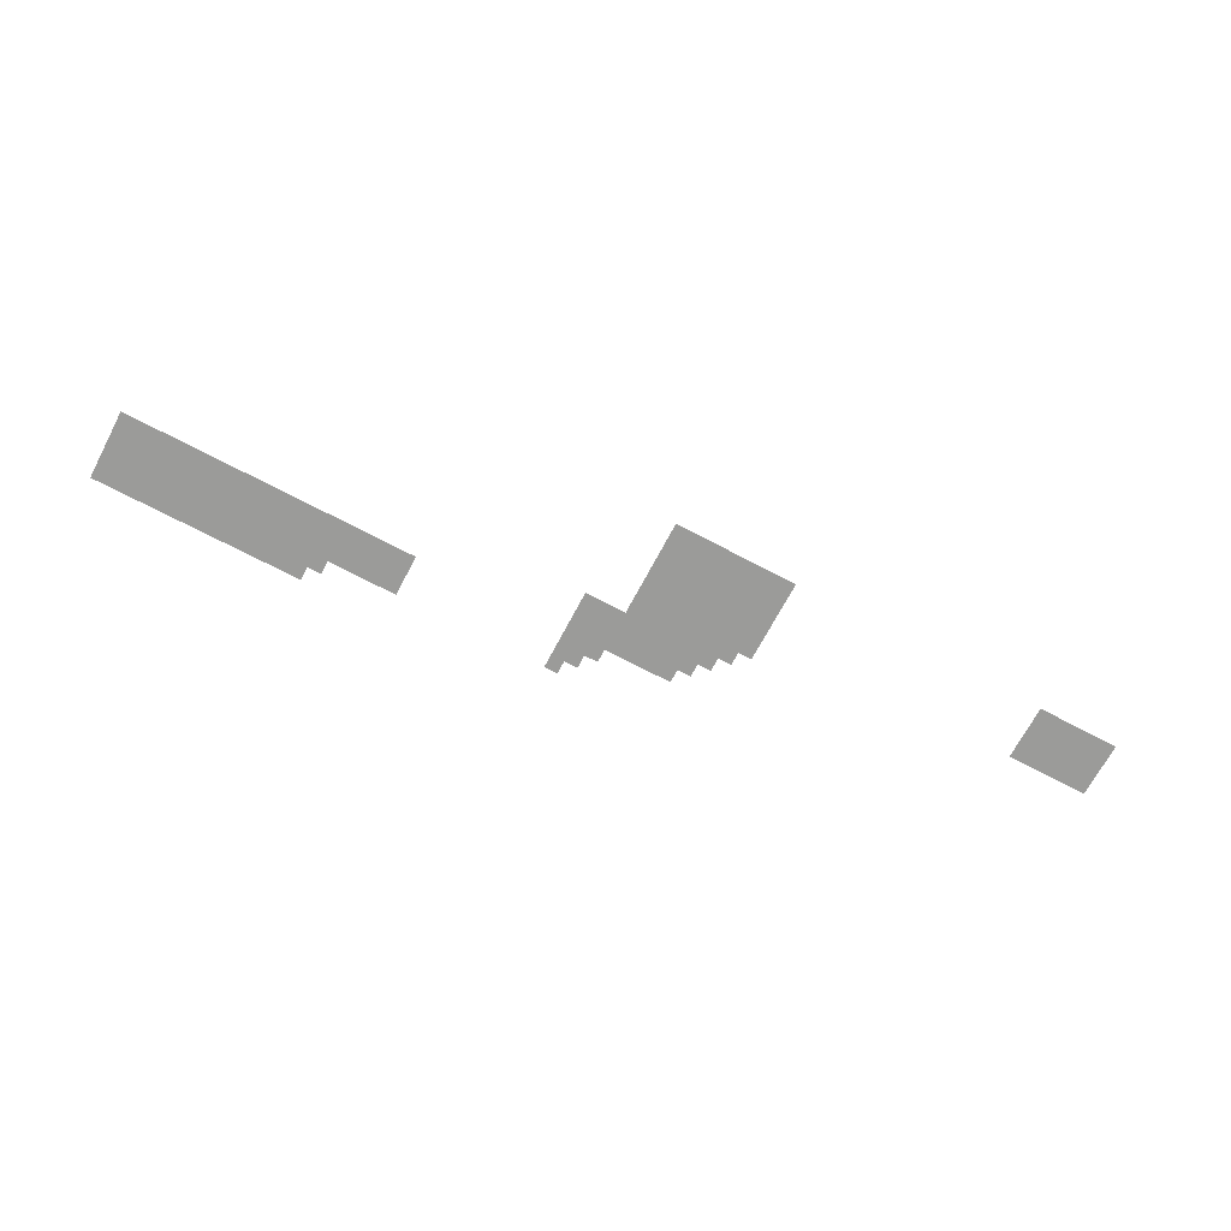
<metadata>
{"format":"obj","ext":"obj","renderer":"f3d","projection":"perspective","resolution":1024,"background":"white","views":[{"elev":-69.6,"azim":-27.9,"up":"+Z"}]}
</metadata>
<code>
v -20.05 -1.644 0
v -20.38 -1.644 0
v -20.38 -1.315 0
v -20.05 -1.315 0
v -20.38 -1.644 0
v -20.71 -1.644 0
v -20.71 -1.315 0
v -20.38 -1.315 0
v -20.71 -1.644 0
v -21.04 -1.644 0
v -21.04 -1.315 0
v -20.71 -1.315 0
v -21.04 -1.644 0
v -21.37 -1.644 0
v -21.37 -1.315 0
v -21.04 -1.315 0
v -21.37 -1.644 0
v -21.7 -1.644 0
v -21.7 -1.315 0
v -21.37 -1.315 0
v -21.7 -1.644 0
v -22.02 -1.644 0
v -22.02 -1.315 0
v -21.7 -1.315 0
v -22.02 -1.644 0
v -22.35 -1.644 0
v -22.35 -1.315 0
v -22.02 -1.315 0
v -22.35 -1.644 0
v -22.68 -1.644 0
v -22.68 -1.315 0
v -22.35 -1.315 0
v -22.68 -1.644 0
v -23.01 -1.644 0
v -23.01 -1.315 0
v -22.68 -1.315 0
v -23.01 -1.644 0
v -23.34 -1.644 0
v -23.34 -1.315 0
v -23.01 -1.315 0
v -23.34 -1.644 0
v -23.67 -1.644 0
v -23.67 -1.315 0
v -23.34 -1.315 0
v -23.67 -1.644 0
v -24 -1.644 0
v -24 -1.315 0
v -23.67 -1.315 0
v -24 -1.644 0
v -24.32 -1.644 0
v -24.32 -1.315 0
v -24 -1.315 0
v -24.32 -1.644 0
v -24.65 -1.644 0
v -24.65 -1.315 0
v -24.32 -1.315 0
v -24.65 -1.644 0
v -24.98 -1.644 0
v -24.98 -1.315 0
v -24.65 -1.315 0
v -19.72 -1.972 0
v -20.05 -1.972 0
v -20.05 -1.644 0
v -19.72 -1.644 0
v -20.05 -1.972 0
v -20.38 -1.972 0
v -20.38 -1.644 0
v -20.05 -1.644 0
v -20.38 -1.972 0
v -20.71 -1.972 0
v -20.71 -1.644 0
v -20.38 -1.644 0
v -20.71 -1.972 0
v -21.04 -1.972 0
v -21.04 -1.644 0
v -20.71 -1.644 0
v -21.04 -1.972 0
v -21.37 -1.972 0
v -21.37 -1.644 0
v -21.04 -1.644 0
v -21.37 -1.972 0
v -21.7 -1.972 0
v -21.7 -1.644 0
v -21.37 -1.644 0
v -21.7 -1.972 0
v -22.02 -1.972 0
v -22.02 -1.644 0
v -21.7 -1.644 0
v -22.02 -1.972 0
v -22.35 -1.972 0
v -22.35 -1.644 0
v -22.02 -1.644 0
v -22.35 -1.972 0
v -22.68 -1.972 0
v -22.68 -1.644 0
v -22.35 -1.644 0
v -22.68 -1.972 0
v -23.01 -1.972 0
v -23.01 -1.644 0
v -22.68 -1.644 0
v -23.01 -1.972 0
v -23.34 -1.972 0
v -23.34 -1.644 0
v -23.01 -1.644 0
v -23.34 -1.972 0
v -23.67 -1.972 0
v -23.67 -1.644 0
v -23.34 -1.644 0
v -23.67 -1.972 0
v -24 -1.972 0
v -24 -1.644 0
v -23.67 -1.644 0
v -24 -1.972 0
v -24.32 -1.972 0
v -24.32 -1.644 0
v -24 -1.644 0
v -24.32 -1.972 0
v -24.65 -1.972 0
v -24.65 -1.644 0
v -24.32 -1.644 0
v -24.65 -1.972 0
v -24.98 -1.972 0
v -24.98 -1.644 0
v -24.65 -1.644 0
v -14.13 -2.301 0
v -14.46 -2.301 0
v -14.46 -1.972 0
v -14.13 -1.972 0
v -18.08 -2.301 0
v -18.41 -2.301 0
v -18.41 -1.972 0
v -18.08 -1.972 0
v -18.41 -2.301 0
v -18.74 -2.301 0
v -18.74 -1.972 0
v -18.41 -1.972 0
v -18.74 -2.301 0
v -19.07 -2.301 0
v -19.07 -1.972 0
v -18.74 -1.972 0
v -19.07 -2.301 0
v -19.39 -2.301 0
v -19.39 -1.972 0
v -19.07 -1.972 0
v -19.39 -2.301 0
v -19.72 -2.301 0
v -19.72 -1.972 0
v -19.39 -1.972 0
v -19.72 -2.301 0
v -20.05 -2.301 0
v -20.05 -1.972 0
v -19.72 -1.972 0
v -20.05 -2.301 0
v -20.38 -2.301 0
v -20.38 -1.972 0
v -20.05 -1.972 0
v -20.38 -2.301 0
v -20.71 -2.301 0
v -20.71 -1.972 0
v -20.38 -1.972 0
v -20.71 -2.301 0
v -21.04 -2.301 0
v -21.04 -1.972 0
v -20.71 -1.972 0
v -21.04 -2.301 0
v -21.37 -2.301 0
v -21.37 -1.972 0
v -21.04 -1.972 0
v -21.37 -2.301 0
v -21.7 -2.301 0
v -21.7 -1.972 0
v -21.37 -1.972 0
v -21.7 -2.301 0
v -22.02 -2.301 0
v -22.02 -1.972 0
v -21.7 -1.972 0
v -22.02 -2.301 0
v -22.35 -2.301 0
v -22.35 -1.972 0
v -22.02 -1.972 0
v -22.35 -2.301 0
v -22.68 -2.301 0
v -22.68 -1.972 0
v -22.35 -1.972 0
v -22.68 -2.301 0
v -23.01 -2.301 0
v -23.01 -1.972 0
v -22.68 -1.972 0
v -23.01 -2.301 0
v -23.34 -2.301 0
v -23.34 -1.972 0
v -23.01 -1.972 0
v -23.34 -2.301 0
v -23.67 -2.301 0
v -23.67 -1.972 0
v -23.34 -1.972 0
v -23.67 -2.301 0
v -24 -2.301 0
v -24 -1.972 0
v -23.67 -1.972 0
v -24 -2.301 0
v -24.32 -2.301 0
v -24.32 -1.972 0
v -24 -1.972 0
v -24.32 -2.301 0
v -24.65 -2.301 0
v -24.65 -1.972 0
v -24.32 -1.972 0
v -24.65 -2.301 0
v -24.98 -2.301 0
v -24.98 -1.972 0
v -24.65 -1.972 0
v -13.81 -2.63 0
v -14.13 -2.63 0
v -14.13 -2.301 0
v -13.81 -2.301 0
v -14.13 -2.63 0
v -14.46 -2.63 0
v -14.46 -2.301 0
v -14.13 -2.301 0
v -18.08 -2.63 0
v -18.41 -2.63 0
v -18.41 -2.301 0
v -18.08 -2.301 0
v -18.41 -2.63 0
v -18.74 -2.63 0
v -18.74 -2.301 0
v -18.41 -2.301 0
v -18.74 -2.63 0
v -19.07 -2.63 0
v -19.07 -2.301 0
v -18.74 -2.301 0
v -19.07 -2.63 0
v -19.39 -2.63 0
v -19.39 -2.301 0
v -19.07 -2.301 0
v -19.39 -2.63 0
v -19.72 -2.63 0
v -19.72 -2.301 0
v -19.39 -2.301 0
v -19.72 -2.63 0
v -20.05 -2.63 0
v -20.05 -2.301 0
v -19.72 -2.301 0
v -20.05 -2.63 0
v -20.38 -2.63 0
v -20.38 -2.301 0
v -20.05 -2.301 0
v -20.38 -2.63 0
v -20.71 -2.63 0
v -20.71 -2.301 0
v -20.38 -2.301 0
v -20.71 -2.63 0
v -21.04 -2.63 0
v -21.04 -2.301 0
v -20.71 -2.301 0
v -21.04 -2.63 0
v -21.37 -2.63 0
v -21.37 -2.301 0
v -21.04 -2.301 0
v -21.37 -2.63 0
v -21.7 -2.63 0
v -21.7 -2.301 0
v -21.37 -2.301 0
v -21.7 -2.63 0
v -22.02 -2.63 0
v -22.02 -2.301 0
v -21.7 -2.301 0
v -22.02 -2.63 0
v -22.35 -2.63 0
v -22.35 -2.301 0
v -22.02 -2.301 0
v -22.35 -2.63 0
v -22.68 -2.63 0
v -22.68 -2.301 0
v -22.35 -2.301 0
v -22.68 -2.63 0
v -23.01 -2.63 0
v -23.01 -2.301 0
v -22.68 -2.301 0
v -23.01 -2.63 0
v -23.34 -2.63 0
v -23.34 -2.301 0
v -23.01 -2.301 0
v -23.34 -2.63 0
v -23.67 -2.63 0
v -23.67 -2.301 0
v -23.34 -2.301 0
v -23.67 -2.63 0
v -24 -2.63 0
v -24 -2.301 0
v -23.67 -2.301 0
v -24 -2.63 0
v -24.32 -2.63 0
v -24.32 -2.301 0
v -24 -2.301 0
v -24.32 -2.63 0
v -24.65 -2.63 0
v -24.65 -2.301 0
v -24.32 -2.301 0
v -24.65 -2.63 0
v -24.98 -2.63 0
v -24.98 -2.301 0
v -24.65 -2.301 0
v -13.48 -2.958 0
v -13.81 -2.958 0
v -13.81 -2.63 0
v -13.48 -2.63 0
v -13.81 -2.958 0
v -14.13 -2.958 0
v -14.13 -2.63 0
v -13.81 -2.63 0
v -14.13 -2.958 0
v -14.46 -2.958 0
v -14.46 -2.63 0
v -14.13 -2.63 0
v -18.08 -2.958 0
v -18.41 -2.958 0
v -18.41 -2.63 0
v -18.08 -2.63 0
v -18.41 -2.958 0
v -18.74 -2.958 0
v -18.74 -2.63 0
v -18.41 -2.63 0
v -18.74 -2.958 0
v -19.07 -2.958 0
v -19.07 -2.63 0
v -18.74 -2.63 0
v -19.07 -2.958 0
v -19.39 -2.958 0
v -19.39 -2.63 0
v -19.07 -2.63 0
v -19.39 -2.958 0
v -19.72 -2.958 0
v -19.72 -2.63 0
v -19.39 -2.63 0
v -19.72 -2.958 0
v -20.05 -2.958 0
v -20.05 -2.63 0
v -19.72 -2.63 0
v -20.05 -2.958 0
v -20.38 -2.958 0
v -20.38 -2.63 0
v -20.05 -2.63 0
v -20.38 -2.958 0
v -20.71 -2.958 0
v -20.71 -2.63 0
v -20.38 -2.63 0
v -20.71 -2.958 0
v -21.04 -2.958 0
v -21.04 -2.63 0
v -20.71 -2.63 0
v -21.04 -2.958 0
v -21.37 -2.958 0
v -21.37 -2.63 0
v -21.04 -2.63 0
v -21.37 -2.958 0
v -21.7 -2.958 0
v -21.7 -2.63 0
v -21.37 -2.63 0
v -21.7 -2.958 0
v -22.02 -2.958 0
v -22.02 -2.63 0
v -21.7 -2.63 0
v -22.02 -2.958 0
v -22.35 -2.958 0
v -22.35 -2.63 0
v -22.02 -2.63 0
v -22.35 -2.958 0
v -22.68 -2.958 0
v -22.68 -2.63 0
v -22.35 -2.63 0
v -22.68 -2.958 0
v -23.01 -2.958 0
v -23.01 -2.63 0
v -22.68 -2.63 0
v -23.01 -2.958 0
v -23.34 -2.958 0
v -23.34 -2.63 0
v -23.01 -2.63 0
v -23.34 -2.958 0
v -23.67 -2.958 0
v -23.67 -2.63 0
v -23.34 -2.63 0
v -23.67 -2.958 0
v -24 -2.958 0
v -24 -2.63 0
v -23.67 -2.63 0
v -24 -2.958 0
v -24.32 -2.958 0
v -24.32 -2.63 0
v -24 -2.63 0
v -24.32 -2.958 0
v -24.65 -2.958 0
v -24.65 -2.63 0
v -24.32 -2.63 0
v -24.65 -2.958 0
v -24.98 -2.958 0
v -24.98 -2.63 0
v -24.65 -2.63 0
v -11.83 -3.287 0
v -12.16 -3.287 0
v -12.16 -2.958 0
v -11.83 -2.958 0
v -12.16 -3.287 0
v -12.49 -3.287 0
v -12.49 -2.958 0
v -12.16 -2.958 0
v -12.49 -3.287 0
v -12.82 -3.287 0
v -12.82 -2.958 0
v -12.49 -2.958 0
v -12.82 -3.287 0
v -13.15 -3.287 0
v -13.15 -2.958 0
v -12.82 -2.958 0
v -13.15 -3.287 0
v -13.48 -3.287 0
v -13.48 -2.958 0
v -13.15 -2.958 0
v -13.48 -3.287 0
v -13.81 -3.287 0
v -13.81 -2.958 0
v -13.48 -2.958 0
v -13.81 -3.287 0
v -14.13 -3.287 0
v -14.13 -2.958 0
v -13.81 -2.958 0
v -14.13 -3.287 0
v -14.46 -3.287 0
v -14.46 -2.958 0
v -14.13 -2.958 0
v -11.5 -3.616 0
v -11.83 -3.616 0
v -11.83 -3.287 0
v -11.5 -3.287 0
v -11.83 -3.616 0
v -12.16 -3.616 0
v -12.16 -3.287 0
v -11.83 -3.287 0
v -12.16 -3.616 0
v -12.49 -3.616 0
v -12.49 -3.287 0
v -12.16 -3.287 0
v -12.49 -3.616 0
v -12.82 -3.616 0
v -12.82 -3.287 0
v -12.49 -3.287 0
v -12.82 -3.616 0
v -13.15 -3.616 0
v -13.15 -3.287 0
v -12.82 -3.287 0
v -13.15 -3.616 0
v -13.48 -3.616 0
v -13.48 -3.287 0
v -13.15 -3.287 0
v -13.48 -3.616 0
v -13.81 -3.616 0
v -13.81 -3.287 0
v -13.48 -3.287 0
v -13.81 -3.616 0
v -14.13 -3.616 0
v -14.13 -3.287 0
v -13.81 -3.287 0
v -14.13 -3.616 0
v -14.46 -3.616 0
v -14.46 -3.287 0
v -14.13 -3.287 0
v -11.18 -3.945 0
v -11.5 -3.945 0
v -11.5 -3.616 0
v -11.18 -3.616 0
v -11.5 -3.945 0
v -11.83 -3.945 0
v -11.83 -3.616 0
v -11.5 -3.616 0
v -11.83 -3.945 0
v -12.16 -3.945 0
v -12.16 -3.616 0
v -11.83 -3.616 0
v -12.16 -3.945 0
v -12.49 -3.945 0
v -12.49 -3.616 0
v -12.16 -3.616 0
v -12.49 -3.945 0
v -12.82 -3.945 0
v -12.82 -3.616 0
v -12.49 -3.616 0
v -12.82 -3.945 0
v -13.15 -3.945 0
v -13.15 -3.616 0
v -12.82 -3.616 0
v -13.15 -3.945 0
v -13.48 -3.945 0
v -13.48 -3.616 0
v -13.15 -3.616 0
v -13.48 -3.945 0
v -13.81 -3.945 0
v -13.81 -3.616 0
v -13.48 -3.616 0
v -13.81 -3.945 0
v -14.13 -3.945 0
v -14.13 -3.616 0
v -13.81 -3.616 0
v -14.13 -3.945 0
v -14.46 -3.945 0
v -14.46 -3.616 0
v -14.13 -3.616 0
v -10.85 -4.273 0
v -11.18 -4.273 0
v -11.18 -3.945 0
v -10.85 -3.945 0
v -11.18 -4.273 0
v -11.5 -4.273 0
v -11.5 -3.945 0
v -11.18 -3.945 0
v -11.5 -4.273 0
v -11.83 -4.273 0
v -11.83 -3.945 0
v -11.5 -3.945 0
v -11.83 -4.273 0
v -12.16 -4.273 0
v -12.16 -3.945 0
v -11.83 -3.945 0
v -12.16 -4.273 0
v -12.49 -4.273 0
v -12.49 -3.945 0
v -12.16 -3.945 0
v -12.49 -4.273 0
v -12.82 -4.273 0
v -12.82 -3.945 0
v -12.49 -3.945 0
v -12.82 -4.273 0
v -13.15 -4.273 0
v -13.15 -3.945 0
v -12.82 -3.945 0
v -13.15 -4.273 0
v -13.48 -4.273 0
v -13.48 -3.945 0
v -13.15 -3.945 0
v -10.52 -4.602 0
v -10.85 -4.602 0
v -10.85 -4.273 0
v -10.52 -4.273 0
v -10.85 -4.602 0
v -11.18 -4.602 0
v -11.18 -4.273 0
v -10.85 -4.273 0
v -11.18 -4.602 0
v -11.5 -4.602 0
v -11.5 -4.273 0
v -11.18 -4.273 0
v -11.5 -4.602 0
v -11.83 -4.602 0
v -11.83 -4.273 0
v -11.5 -4.273 0
v -11.83 -4.602 0
v -12.16 -4.602 0
v -12.16 -4.273 0
v -11.83 -4.273 0
v -12.16 -4.602 0
v -12.49 -4.602 0
v -12.49 -4.273 0
v -12.16 -4.273 0
v -12.49 -4.602 0
v -12.82 -4.602 0
v -12.82 -4.273 0
v -12.49 -4.273 0
v -12.82 -4.602 0
v -13.15 -4.602 0
v -13.15 -4.273 0
v -12.82 -4.273 0
v -13.15 -4.602 0
v -13.48 -4.602 0
v -13.48 -4.273 0
v -13.15 -4.273 0
v -10.52 -4.931 0
v -10.85 -4.931 0
v -10.85 -4.602 0
v -10.52 -4.602 0
v -10.85 -4.931 0
v -11.18 -4.931 0
v -11.18 -4.602 0
v -10.85 -4.602 0
v -11.18 -4.931 0
v -11.5 -4.931 0
v -11.5 -4.602 0
v -11.18 -4.602 0
v -11.5 -4.931 0
v -11.83 -4.931 0
v -11.83 -4.602 0
v -11.5 -4.602 0
v -11.83 -4.931 0
v -12.16 -4.931 0
v -12.16 -4.602 0
v -11.83 -4.602 0
v -12.16 -4.931 0
v -12.49 -4.931 0
v -12.49 -4.602 0
v -12.16 -4.602 0
v -12.49 -4.931 0
v -12.82 -4.931 0
v -12.82 -4.602 0
v -12.49 -4.602 0
v -12.82 -4.931 0
v -13.15 -4.931 0
v -13.15 -4.602 0
v -12.82 -4.602 0
v -13.15 -4.931 0
v -13.48 -4.931 0
v -13.48 -4.602 0
v -13.15 -4.602 0
v -2.301 -5.259 0
v -2.63 -5.259 0
v -2.63 -4.931 0
v -2.301 -4.931 0
v -2.63 -5.259 0
v -2.958 -5.259 0
v -2.958 -4.931 0
v -2.63 -4.931 0
v -2.958 -5.259 0
v -3.287 -5.259 0
v -3.287 -4.931 0
v -2.958 -4.931 0
v -3.287 -5.259 0
v -3.616 -5.259 0
v -3.616 -4.931 0
v -3.287 -4.931 0
v -3.616 -5.259 0
v -3.945 -5.259 0
v -3.945 -4.931 0
v -3.616 -4.931 0
v -3.945 -5.259 0
v -4.273 -5.259 0
v -4.273 -4.931 0
v -3.945 -4.931 0
v -10.52 -5.259 0
v -10.85 -5.259 0
v -10.85 -4.931 0
v -10.52 -4.931 0
v -10.85 -5.259 0
v -11.18 -5.259 0
v -11.18 -4.931 0
v -10.85 -4.931 0
v -11.18 -5.259 0
v -11.5 -5.259 0
v -11.5 -4.931 0
v -11.18 -4.931 0
v -11.5 -5.259 0
v -11.83 -5.259 0
v -11.83 -4.931 0
v -11.5 -4.931 0
v -11.83 -5.259 0
v -12.16 -5.259 0
v -12.16 -4.931 0
v -11.83 -4.931 0
v -12.16 -5.259 0
v -12.49 -5.259 0
v -12.49 -4.931 0
v -12.16 -4.931 0
v -12.49 -5.259 0
v -12.82 -5.259 0
v -12.82 -4.931 0
v -12.49 -4.931 0
v -12.82 -5.259 0
v -13.15 -5.259 0
v -13.15 -4.931 0
v -12.82 -4.931 0
v -13.15 -5.259 0
v -13.48 -5.259 0
v -13.48 -4.931 0
v -13.15 -4.931 0
v -2.301 -5.588 0
v -2.63 -5.588 0
v -2.63 -5.259 0
v -2.301 -5.259 0
v -2.63 -5.588 0
v -2.958 -5.588 0
v -2.958 -5.259 0
v -2.63 -5.259 0
v -2.958 -5.588 0
v -3.287 -5.588 0
v -3.287 -5.259 0
v -2.958 -5.259 0
v -3.287 -5.588 0
v -3.616 -5.588 0
v -3.616 -5.259 0
v -3.287 -5.259 0
v -3.616 -5.588 0
v -3.945 -5.588 0
v -3.945 -5.259 0
v -3.616 -5.259 0
v -3.945 -5.588 0
v -4.273 -5.588 0
v -4.273 -5.259 0
v -3.945 -5.259 0
v -10.52 -5.588 0
v -10.85 -5.588 0
v -10.85 -5.259 0
v -10.52 -5.259 0
v -10.85 -5.588 0
v -11.18 -5.588 0
v -11.18 -5.259 0
v -10.85 -5.259 0
v -11.18 -5.588 0
v -11.5 -5.588 0
v -11.5 -5.259 0
v -11.18 -5.259 0
v -11.5 -5.588 0
v -11.83 -5.588 0
v -11.83 -5.259 0
v -11.5 -5.259 0
v -11.83 -5.588 0
v -12.16 -5.588 0
v -12.16 -5.259 0
v -11.83 -5.259 0
v -12.16 -5.588 0
v -12.49 -5.588 0
v -12.49 -5.259 0
v -12.16 -5.259 0
v -12.49 -5.588 0
v -12.82 -5.588 0
v -12.82 -5.259 0
v -12.49 -5.259 0
v -12.82 -5.588 0
v -13.15 -5.588 0
v -13.15 -5.259 0
v -12.82 -5.259 0
v -13.15 -5.588 0
v -13.48 -5.588 0
v -13.48 -5.259 0
v -13.15 -5.259 0
v -2.301 -5.917 0
v -2.63 -5.917 0
v -2.63 -5.588 0
v -2.301 -5.588 0
v -2.63 -5.917 0
v -2.958 -5.917 0
v -2.958 -5.588 0
v -2.63 -5.588 0
v -2.958 -5.917 0
v -3.287 -5.917 0
v -3.287 -5.588 0
v -2.958 -5.588 0
v -3.287 -5.917 0
v -3.616 -5.917 0
v -3.616 -5.588 0
v -3.287 -5.588 0
v -3.616 -5.917 0
v -3.945 -5.917 0
v -3.945 -5.588 0
v -3.616 -5.588 0
v -3.945 -5.917 0
v -4.273 -5.917 0
v -4.273 -5.588 0
v -3.945 -5.588 0
v -10.52 -5.917 0
v -10.85 -5.917 0
v -10.85 -5.588 0
v -10.52 -5.588 0
v -10.85 -5.917 0
v -11.18 -5.917 0
v -11.18 -5.588 0
v -10.85 -5.588 0
v -11.18 -5.917 0
v -11.5 -5.917 0
v -11.5 -5.588 0
v -11.18 -5.588 0
v -11.5 -5.917 0
v -11.83 -5.917 0
v -11.83 -5.588 0
v -11.5 -5.588 0
v -11.83 -5.917 0
v -12.16 -5.917 0
v -12.16 -5.588 0
v -11.83 -5.588 0
v -12.16 -5.917 0
v -12.49 -5.917 0
v -12.49 -5.588 0
v -12.16 -5.588 0
v -12.49 -5.917 0
v -12.82 -5.917 0
v -12.82 -5.588 0
v -12.49 -5.588 0
v -12.82 -5.917 0
v -13.15 -5.917 0
v -13.15 -5.588 0
v -12.82 -5.588 0
v -13.15 -5.917 0
v -13.48 -5.917 0
v -13.48 -5.588 0
v -13.15 -5.588 0
v -2.301 -6.246 0
v -2.63 -6.246 0
v -2.63 -5.917 0
v -2.301 -5.917 0
v -2.63 -6.246 0
v -2.958 -6.246 0
v -2.958 -5.917 0
v -2.63 -5.917 0
v -2.958 -6.246 0
v -3.287 -6.246 0
v -3.287 -5.917 0
v -2.958 -5.917 0
v -3.287 -6.246 0
v -3.616 -6.246 0
v -3.616 -5.917 0
v -3.287 -5.917 0
v -3.616 -6.246 0
v -3.945 -6.246 0
v -3.945 -5.917 0
v -3.616 -5.917 0
v -3.945 -6.246 0
v -4.273 -6.246 0
v -4.273 -5.917 0
v -3.945 -5.917 0
v -10.52 -6.246 0
v -10.85 -6.246 0
v -10.85 -5.917 0
v -10.52 -5.917 0
v -10.85 -6.246 0
v -11.18 -6.246 0
v -11.18 -5.917 0
v -10.85 -5.917 0
v -11.18 -6.246 0
v -11.5 -6.246 0
v -11.5 -5.917 0
v -11.18 -5.917 0
v -11.5 -6.246 0
v -11.83 -6.246 0
v -11.83 -5.917 0
v -11.5 -5.917 0
v -11.83 -6.246 0
v -12.16 -6.246 0
v -12.16 -5.917 0
v -11.83 -5.917 0
v -12.16 -6.246 0
v -12.49 -6.246 0
v -12.49 -5.917 0
v -12.16 -5.917 0
v -12.49 -6.246 0
v -12.82 -6.246 0
v -12.82 -5.917 0
v -12.49 -5.917 0
v -12.82 -6.246 0
v -13.15 -6.246 0
v -13.15 -5.917 0
v -12.82 -5.917 0
v -13.15 -6.246 0
v -13.48 -6.246 0
v -13.48 -5.917 0
v -13.15 -5.917 0
g S3-3-O_mesh_0012
f 1 2 3 4
f 5 6 7 8
f 9 10 11 12
f 13 14 15 16
f 17 18 19 20
f 21 22 23 24
f 25 26 27 28
f 29 30 31 32
f 33 34 35 36
f 37 38 39 40
f 41 42 43 44
f 45 46 47 48
f 49 50 51 52
f 53 54 55 56
f 57 58 59 60
f 61 62 63 64
f 65 66 67 68
f 69 70 71 72
f 73 74 75 76
f 77 78 79 80
f 81 82 83 84
f 85 86 87 88
f 89 90 91 92
f 93 94 95 96
f 97 98 99 100
f 101 102 103 104
f 105 106 107 108
f 109 110 111 112
f 113 114 115 116
f 117 118 119 120
f 121 122 123 124
f 125 126 127 128
f 129 130 131 132
f 133 134 135 136
f 137 138 139 140
f 141 142 143 144
f 145 146 147 148
f 149 150 151 152
f 153 154 155 156
f 157 158 159 160
f 161 162 163 164
f 165 166 167 168
f 169 170 171 172
f 173 174 175 176
f 177 178 179 180
f 181 182 183 184
f 185 186 187 188
f 189 190 191 192
f 193 194 195 196
f 197 198 199 200
f 201 202 203 204
f 205 206 207 208
f 209 210 211 212
f 213 214 215 216
f 217 218 219 220
f 221 222 223 224
f 225 226 227 228
f 229 230 231 232
f 233 234 235 236
f 237 238 239 240
f 241 242 243 244
f 245 246 247 248
f 249 250 251 252
f 253 254 255 256
f 257 258 259 260
f 261 262 263 264
f 265 266 267 268
f 269 270 271 272
f 273 274 275 276
f 277 278 279 280
f 281 282 283 284
f 285 286 287 288
f 289 290 291 292
f 293 294 295 296
f 297 298 299 300
f 301 302 303 304
f 305 306 307 308
f 309 310 311 312
f 313 314 315 316
f 317 318 319 320
f 321 322 323 324
f 325 326 327 328
f 329 330 331 332
f 333 334 335 336
f 337 338 339 340
f 341 342 343 344
f 345 346 347 348
f 349 350 351 352
f 353 354 355 356
f 357 358 359 360
f 361 362 363 364
f 365 366 367 368
f 369 370 371 372
f 373 374 375 376
f 377 378 379 380
f 381 382 383 384
f 385 386 387 388
f 389 390 391 392
f 393 394 395 396
f 397 398 399 400
f 401 402 403 404
f 405 406 407 408
f 409 410 411 412
f 413 414 415 416
f 417 418 419 420
f 421 422 423 424
f 425 426 427 428
f 429 430 431 432
f 433 434 435 436
f 437 438 439 440
f 441 442 443 444
f 445 446 447 448
f 449 450 451 452
f 453 454 455 456
f 457 458 459 460
f 461 462 463 464
f 465 466 467 468
f 469 470 471 472
f 473 474 475 476
f 477 478 479 480
f 481 482 483 484
f 485 486 487 488
f 489 490 491 492
f 493 494 495 496
f 497 498 499 500
f 501 502 503 504
f 505 506 507 508
f 509 510 511 512
f 513 514 515 516
f 517 518 519 520
f 521 522 523 524
f 525 526 527 528
f 529 530 531 532
f 533 534 535 536
f 537 538 539 540
f 541 542 543 544
f 545 546 547 548
f 549 550 551 552
f 553 554 555 556
f 557 558 559 560
f 561 562 563 564
f 565 566 567 568
f 569 570 571 572
f 573 574 575 576
f 577 578 579 580
f 581 582 583 584
f 585 586 587 588
f 589 590 591 592
f 593 594 595 596
f 597 598 599 600
f 601 602 603 604
f 605 606 607 608
f 609 610 611 612
f 613 614 615 616
f 617 618 619 620
f 621 622 623 624
f 625 626 627 628
f 629 630 631 632
f 633 634 635 636
f 637 638 639 640
f 641 642 643 644
f 645 646 647 648
f 649 650 651 652
f 653 654 655 656
f 657 658 659 660
f 661 662 663 664
f 665 666 667 668
f 669 670 671 672
f 673 674 675 676
f 677 678 679 680
f 681 682 683 684
f 685 686 687 688
f 689 690 691 692
f 693 694 695 696
f 697 698 699 700
f 701 702 703 704
f 705 706 707 708
f 709 710 711 712
f 713 714 715 716
f 717 718 719 720
f 721 722 723 724
f 725 726 727 728
f 729 730 731 732
f 733 734 735 736
f 737 738 739 740
f 741 742 743 744
f 745 746 747 748
f 749 750 751 752
f 753 754 755 756
f 757 758 759 760
f 761 762 763 764
f 765 766 767 768
f 769 770 771 772
f 773 774 775 776
f 777 778 779 780
f 781 782 783 784
f 785 786 787 788
f 789 790 791 792
f 793 794 795 796
f 797 798 799 800
f 801 802 803 804
f 805 806 807 808
f 809 810 811 812
f 813 814 815 816
f 817 818 819 820
f 821 822 823 824
f 825 826 827 828
f 829 830 831 832
f 833 834 835 836
f 837 838 839 840
f 841 842 843 844
f 845 846 847 848
f 849 850 851 852

</code>
